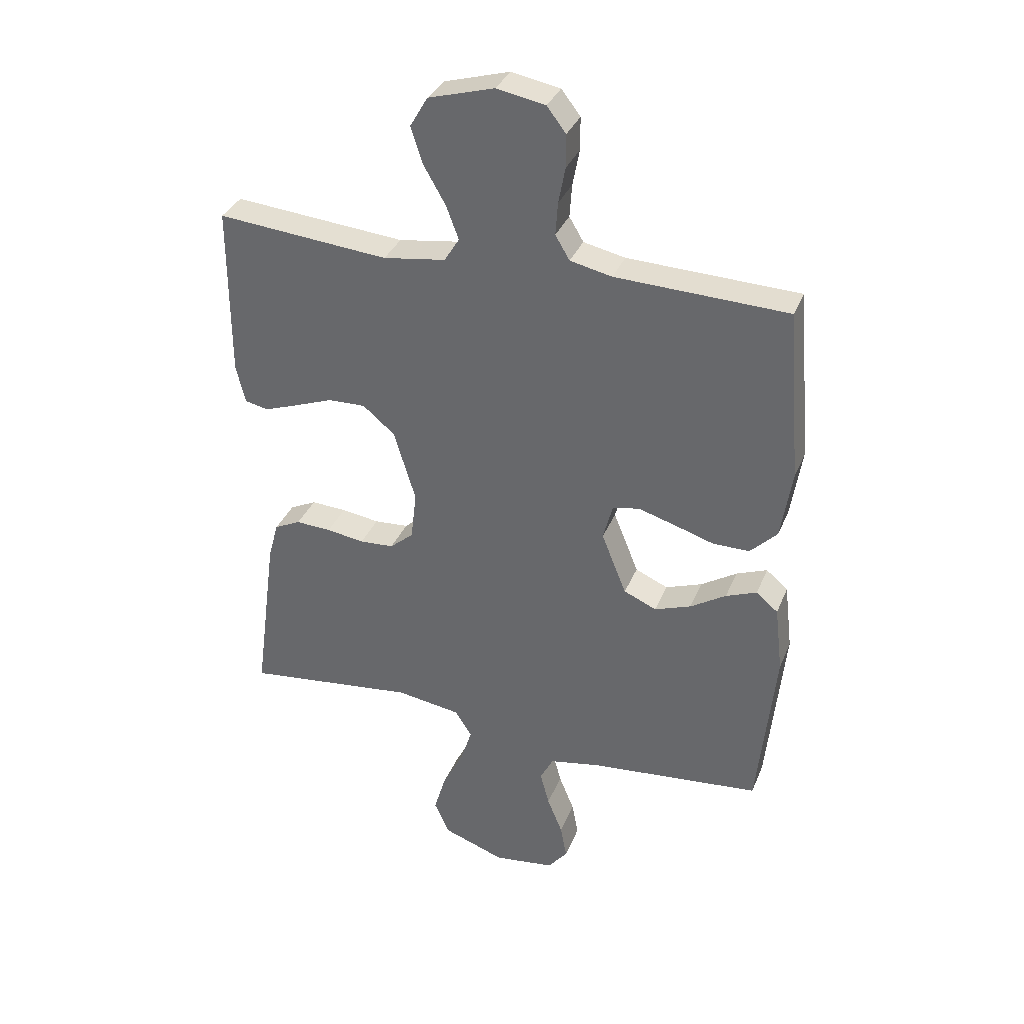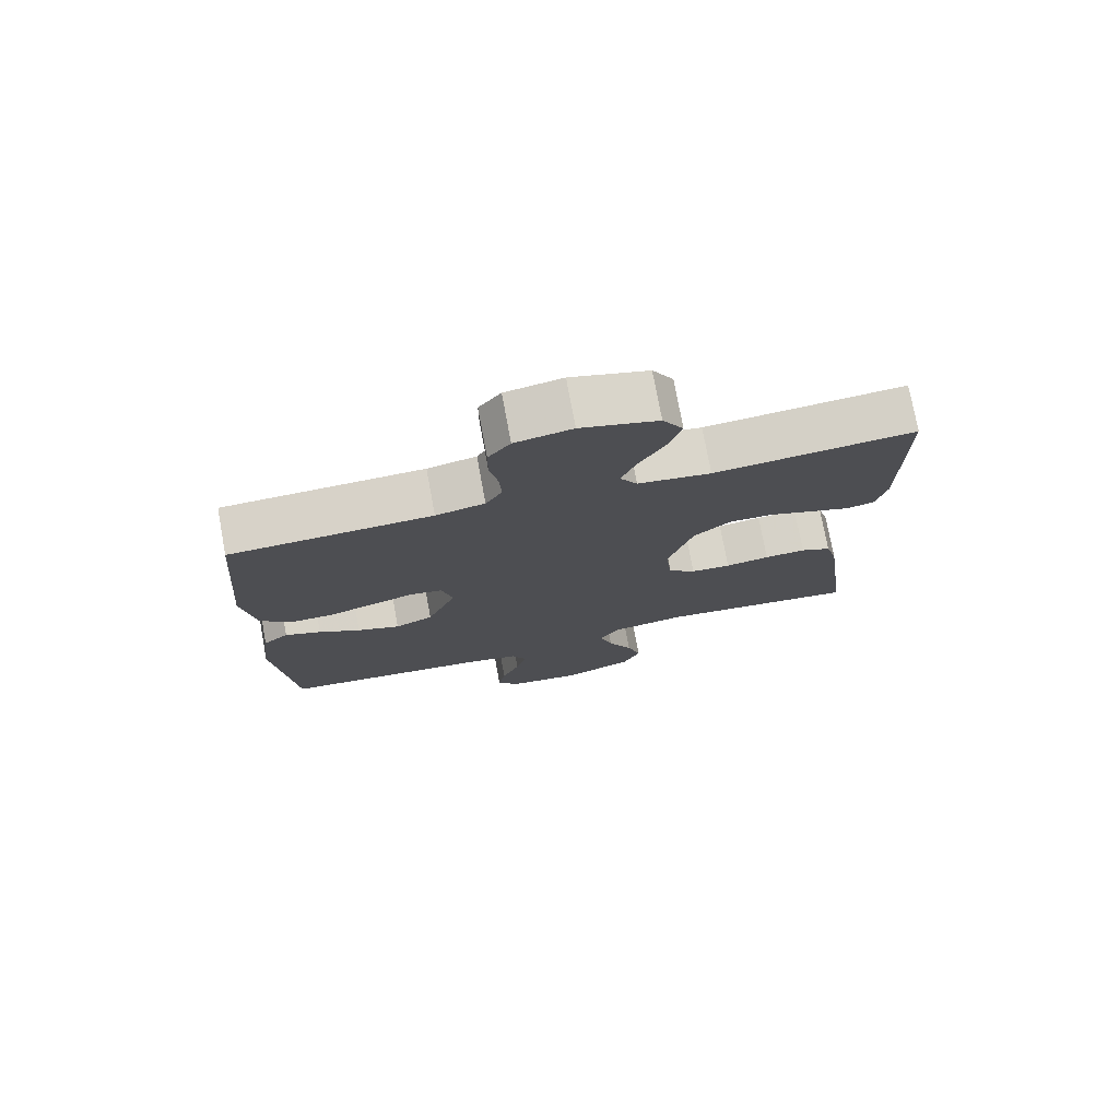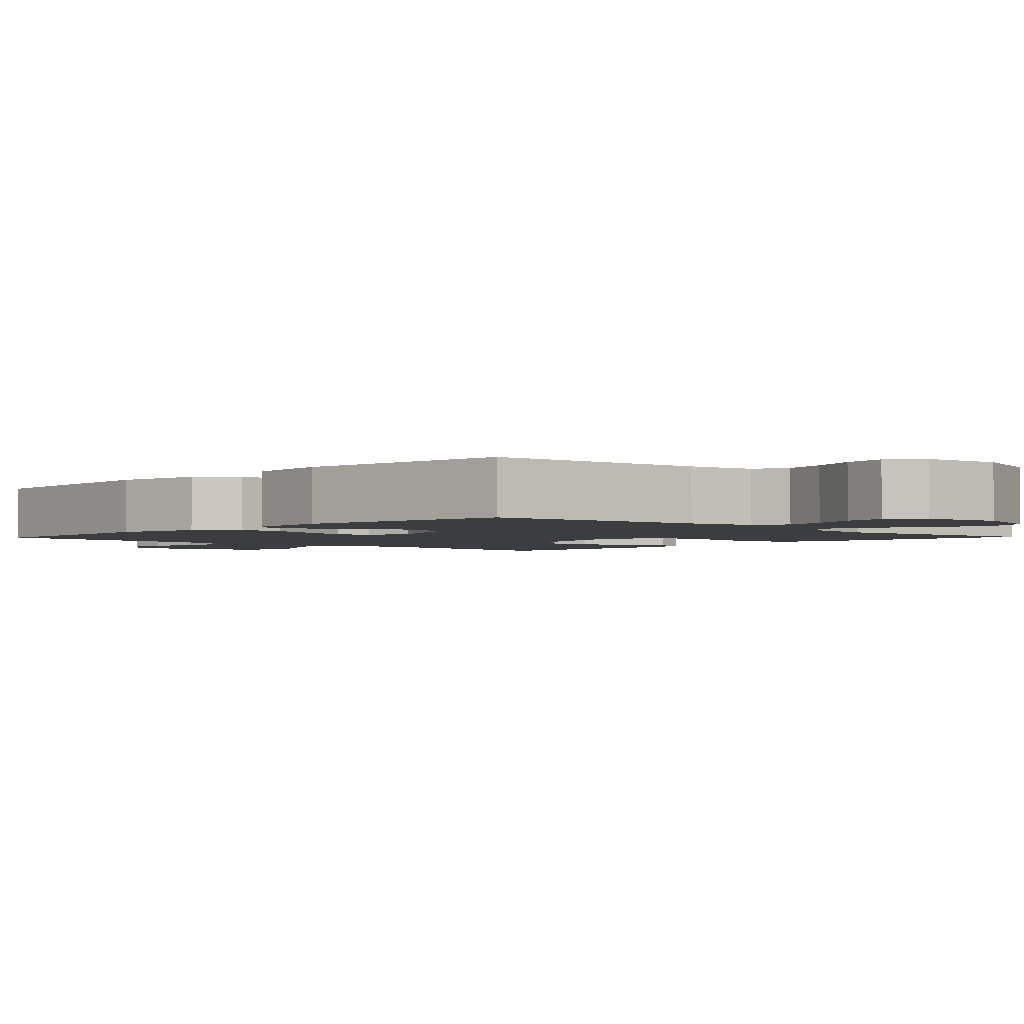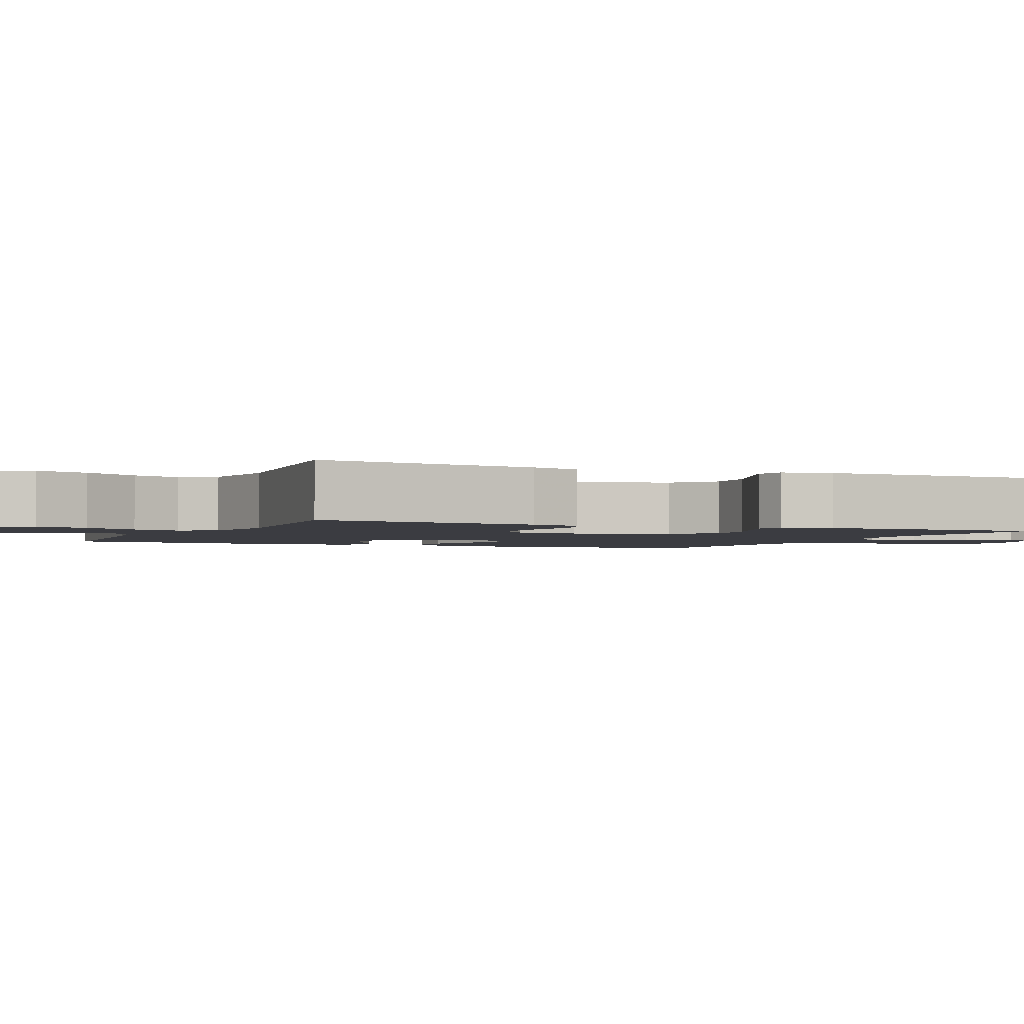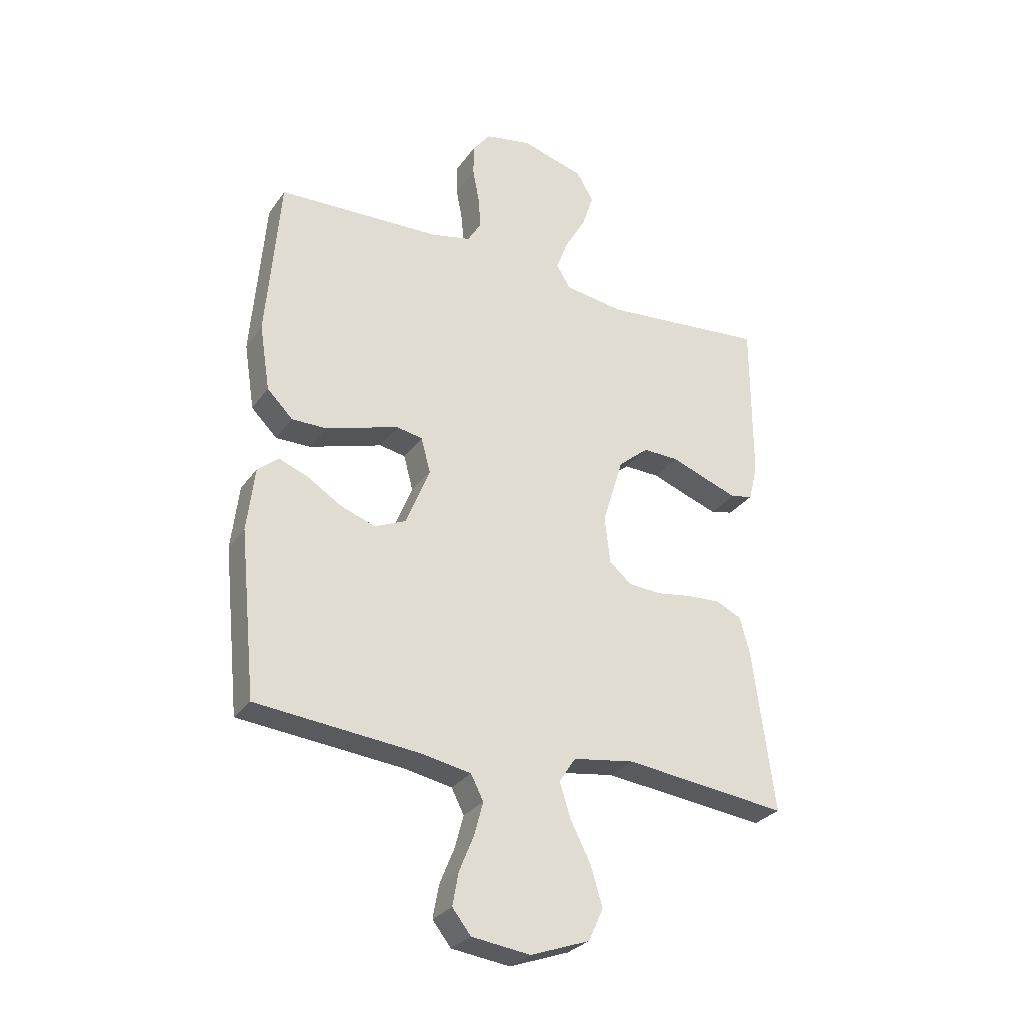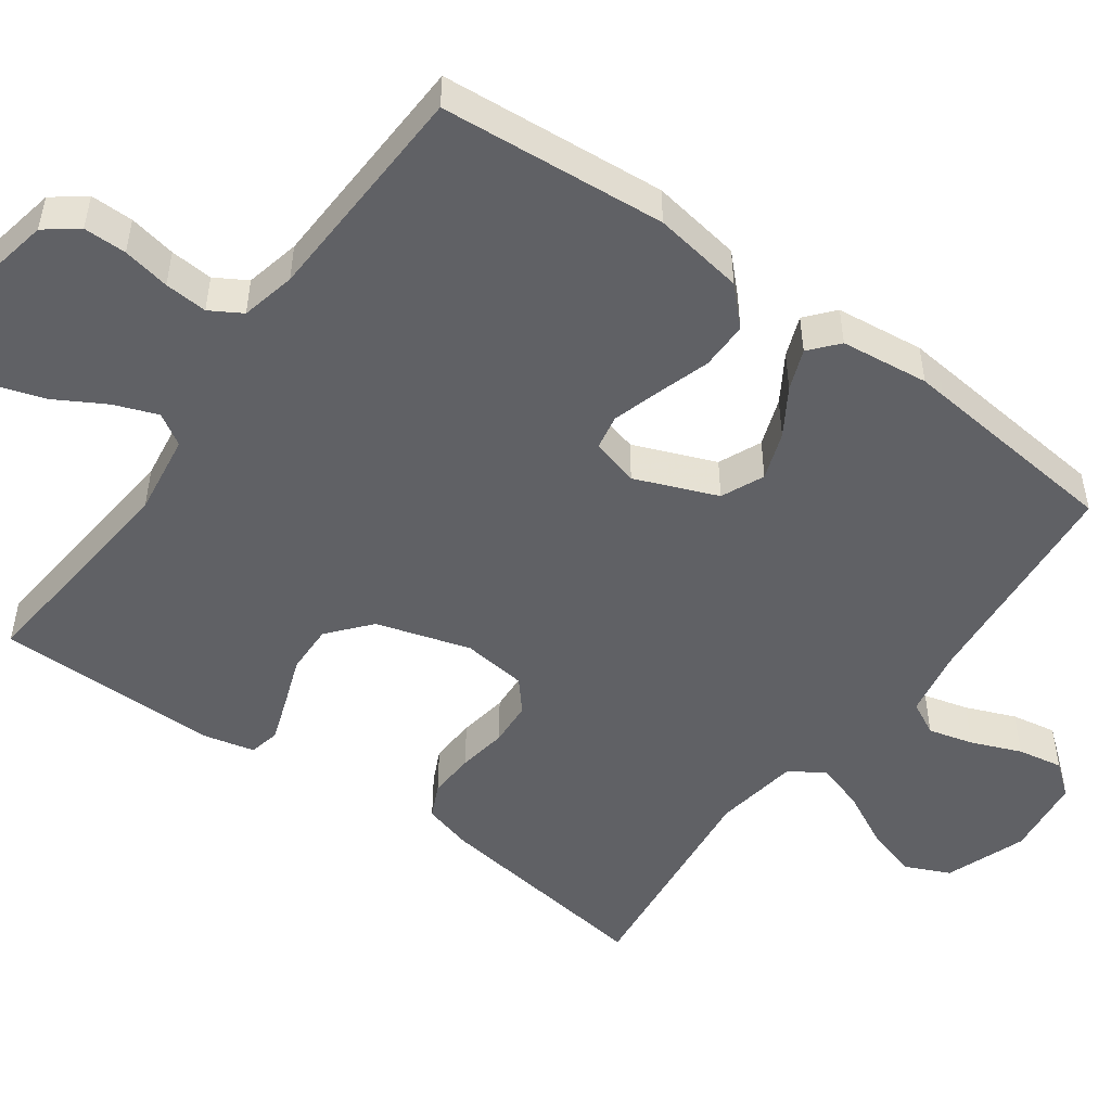
<metadata>
{"format":"obj","ext":"obj","renderer":"f3d","projection":"perspective","resolution":1024,"background":"white","views":[{"elev":34.4,"azim":20.2,"up":"+Z"},{"elev":75.9,"azim":169.5,"up":"+Z"},{"elev":-2.4,"azim":136.5,"up":"+Y"},{"elev":-2.2,"azim":-114.4,"up":"+Y"},{"elev":-29.1,"azim":151.7,"up":"+Z"},{"elev":-50.1,"azim":54.0,"up":"+Y"}]}
</metadata>
<code>
v 0.5 0.07 -0.5
v 0.2 0.07 -0.529
v 0.11 0.07 -0.546
v 0.087 0.07 -0.591
v 0.103 0.07 -0.651
v 0.13 0.07 -0.717
v 0.141 0.07 -0.777
v 0.107 0.07 -0.82
v 0 0.07 -0.834
v -0.108 0.07 -0.795
v -0.135 0.07 -0.736
v -0.114 0.07 -0.665
v -0.077 0.07 -0.592
v -0.057 0.07 -0.528
v -0.087 0.07 -0.482
v -0.2 0.07 -0.465
v -0.5 0.07 -0.5
v -0.46 0.07 -0.2
v -0.442 0.07 -0.134
v -0.396 0.07 -0.112
v -0.334 0.07 -0.115
v -0.268 0.07 -0.125
v -0.208 0.07 -0.121
v -0.167 0.07 -0.086
v -0.157 0.07 0
v -0.195 0.07 0.125
v -0.251 0.07 0.172
v -0.317 0.07 0.17
v -0.384 0.07 0.145
v -0.443 0.07 0.124
v -0.484 0.07 0.133
v -0.5 0.07 0.2
v -0.5 0.07 0.5
v -0.2 0.07 0.473
v -0.091 0.07 0.489
v -0.065 0.07 0.531
v -0.087 0.07 0.589
v -0.125 0.07 0.655
v -0.146 0.07 0.719
v -0.115 0.07 0.772
v 0 0.07 0.805
v 0.085 0.07 0.789
v 0.118 0.07 0.746
v 0.118 0.07 0.689
v 0.106 0.07 0.626
v 0.102 0.07 0.569
v 0.127 0.07 0.527
v 0.2 0.07 0.511
v 0.5 0.07 0.5
v 0.525 0.07 0.2
v 0.506 0.07 0.079
v 0.459 0.07 0.032
v 0.395 0.07 0.032
v 0.325 0.07 0.054
v 0.261 0.07 0.073
v 0.214 0.07 0.064
v 0.197 0.07 0
v 0.241 0.07 -0.109
v 0.298 0.07 -0.134
v 0.362 0.07 -0.111
v 0.424 0.07 -0.072
v 0.478 0.07 -0.051
v 0.516 0.07 -0.083
v 0.53 0.07 -0.2
v 0.5 0 -0.5
v 0.2 0 -0.529
v 0.11 0 -0.546
v 0.087 0 -0.591
v 0.103 0 -0.651
v 0.13 0 -0.717
v 0.141 0 -0.777
v 0.107 0 -0.82
v 0 0 -0.834
v -0.108 0 -0.795
v -0.135 0 -0.736
v -0.114 0 -0.665
v -0.077 0 -0.592
v -0.057 0 -0.528
v -0.087 0 -0.482
v -0.2 0 -0.465
v -0.5 0 -0.5
v -0.46 0 -0.2
v -0.442 0 -0.134
v -0.396 0 -0.112
v -0.334 0 -0.115
v -0.268 0 -0.125
v -0.208 0 -0.121
v -0.167 0 -0.086
v -0.157 0 0
v -0.195 0 0.125
v -0.251 0 0.172
v -0.317 0 0.17
v -0.384 0 0.145
v -0.443 0 0.124
v -0.484 0 0.133
v -0.5 0 0.2
v -0.5 0 0.5
v -0.2 0 0.473
v -0.091 0 0.489
v -0.065 0 0.531
v -0.087 0 0.589
v -0.125 0 0.655
v -0.146 0 0.719
v -0.115 0 0.772
v 0 0 0.805
v 0.085 0 0.789
v 0.118 0 0.746
v 0.118 0 0.689
v 0.106 0 0.626
v 0.102 0 0.569
v 0.127 0 0.527
v 0.2 0 0.511
v 0.5 0 0.5
v 0.525 0 0.2
v 0.506 0 0.079
v 0.459 0 0.032
v 0.395 0 0.032
v 0.325 0 0.054
v 0.261 0 0.073
v 0.214 0 0.064
v 0.197 0 0
v 0.241 0 -0.109
v 0.298 0 -0.134
v 0.362 0 -0.111
v 0.424 0 -0.072
v 0.478 0 -0.051
v 0.516 0 -0.083
v 0.53 0 -0.2
f 63 64 1 2
f 60 61 62 63
f 59 60 63 2
f 58 59 2 3
f 57 58 3 4
f 51 52 53 54
f 51 54 55
f 48 49 50 51
f 47 48 51 55
f 46 47 55 56
f 42 43 44 45
f 42 45 46
f 41 42 46
f 37 38 39 40
f 36 37 40 41
f 31 32 33 34
f 31 34 35
f 28 29 30 31
f 28 31 35
f 27 28 35
f 26 27 35 36
f 19 20 21 22
f 17 18 19 22
f 16 17 22 23
f 15 16 23 24
f 10 11 12 13
f 10 13 14
f 9 10 14
f 8 9 14
f 5 6 7 8
f 4 5 8 14
f 57 4 14 15
f 36 41 46 56
f 25 26 36 56
f 25 56 57
f 15 24 25 57
f 66 65 128 127
f 127 126 125 124
f 66 127 124 123
f 67 66 123 122
f 68 67 122 121
f 118 117 116 115
f 119 118 115
f 115 114 113 112
f 119 115 112 111
f 120 119 111 110
f 109 108 107 106
f 110 109 106
f 110 106 105
f 104 103 102 101
f 105 104 101 100
f 98 97 96 95
f 99 98 95
f 95 94 93 92
f 99 95 92
f 99 92 91
f 100 99 91 90
f 86 85 84 83
f 86 83 82 81
f 87 86 81 80
f 88 87 80 79
f 77 76 75 74
f 78 77 74
f 78 74 73
f 78 73 72
f 72 71 70 69
f 78 72 69 68
f 79 78 68 121
f 120 110 105 100
f 120 100 90 89
f 121 120 89
f 121 89 88 79
f 1 65 66 2
f 2 66 67 3
f 3 67 68 4
f 4 68 69 5
f 5 69 70 6
f 6 70 71 7
f 7 71 72 8
f 8 72 73 9
f 9 73 74 10
f 10 74 75 11
f 11 75 76 12
f 12 76 77 13
f 13 77 78 14
f 14 78 79 15
f 15 79 80 16
f 16 80 81 17
f 17 81 82 18
f 18 82 83 19
f 19 83 84 20
f 20 84 85 21
f 21 85 86 22
f 22 86 87 23
f 23 87 88 24
f 24 88 89 25
f 25 89 90 26
f 26 90 91 27
f 27 91 92 28
f 28 92 93 29
f 29 93 94 30
f 30 94 95 31
f 31 95 96 32
f 32 96 97 33
f 33 97 98 34
f 34 98 99 35
f 35 99 100 36
f 36 100 101 37
f 37 101 102 38
f 38 102 103 39
f 39 103 104 40
f 40 104 105 41
f 41 105 106 42
f 42 106 107 43
f 43 107 108 44
f 44 108 109 45
f 45 109 110 46
f 46 110 111 47
f 47 111 112 48
f 48 112 113 49
f 49 113 114 50
f 50 114 115 51
f 51 115 116 52
f 52 116 117 53
f 53 117 118 54
f 54 118 119 55
f 55 119 120 56
f 56 120 121 57
f 57 121 122 58
f 58 122 123 59
f 59 123 124 60
f 60 124 125 61
f 61 125 126 62
f 62 126 127 63
f 63 127 128 64
f 64 128 65 1

</code>
